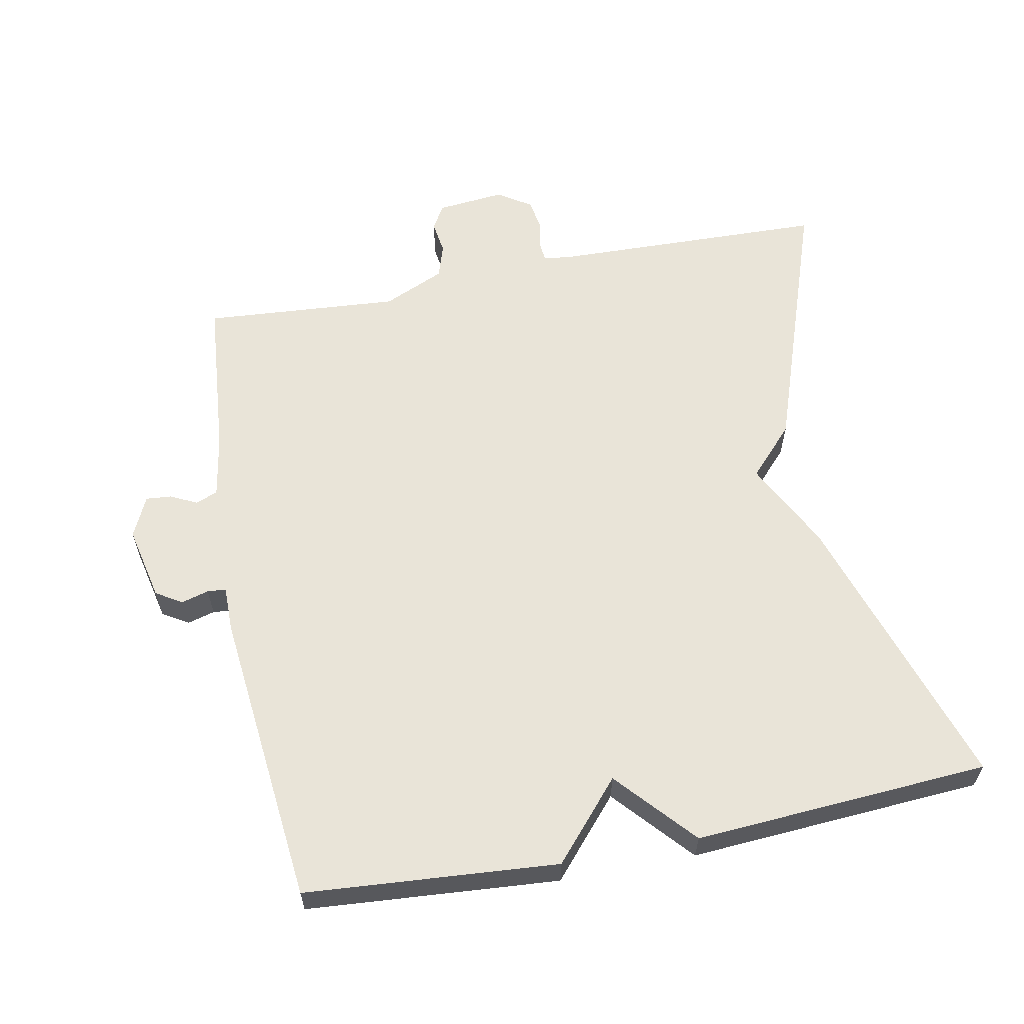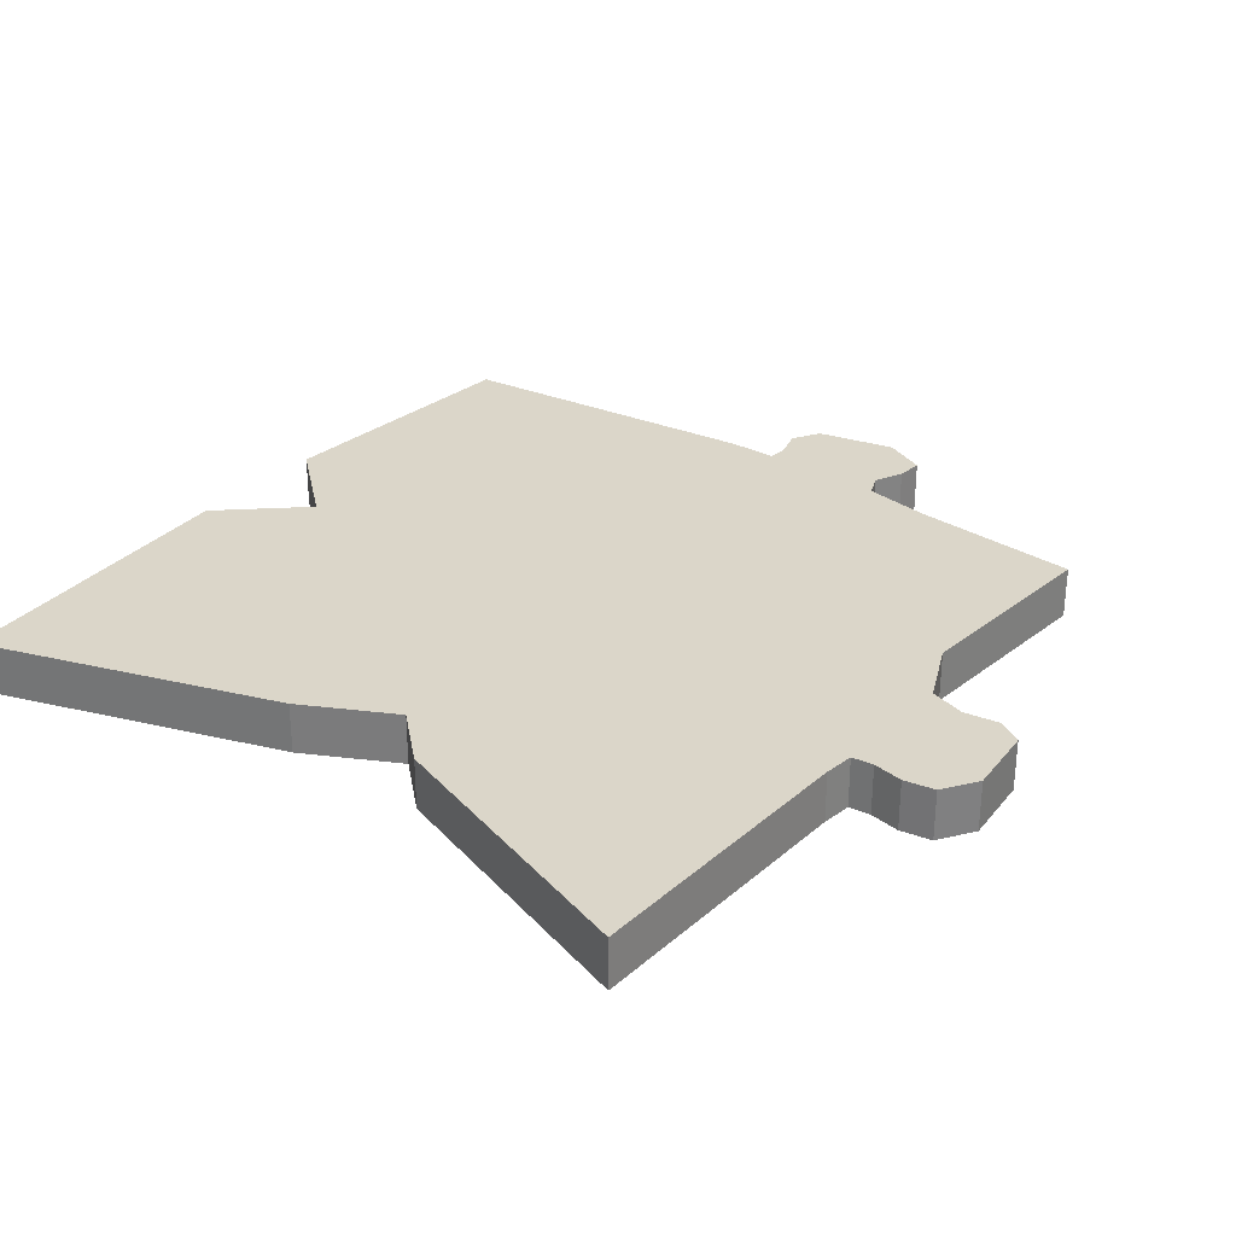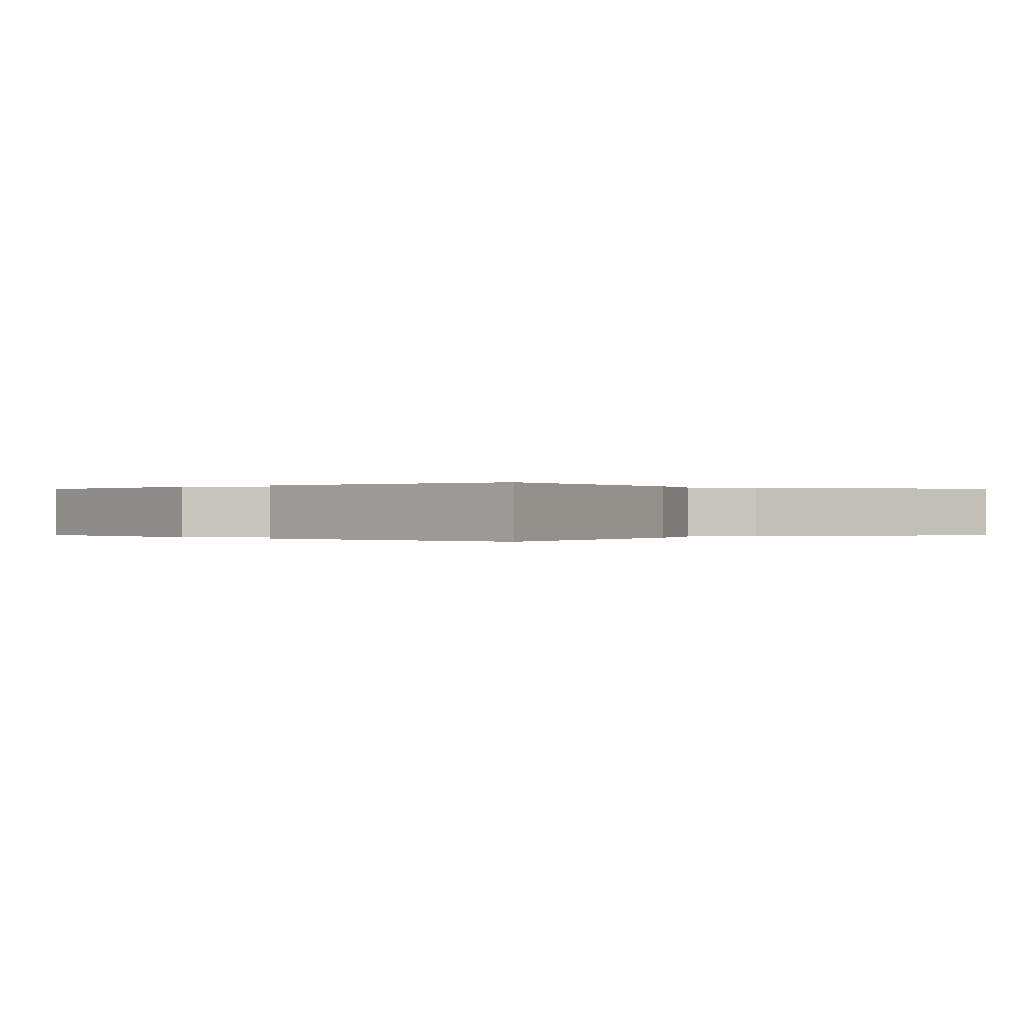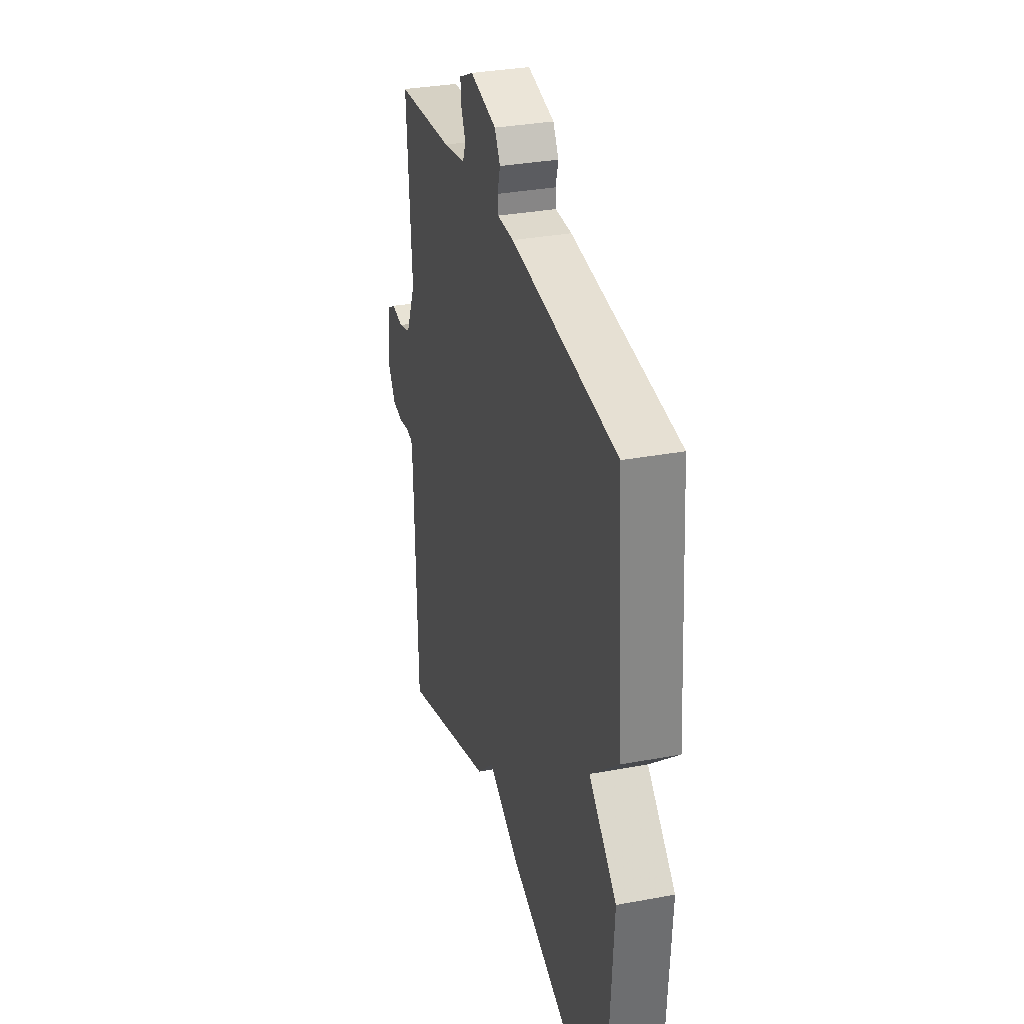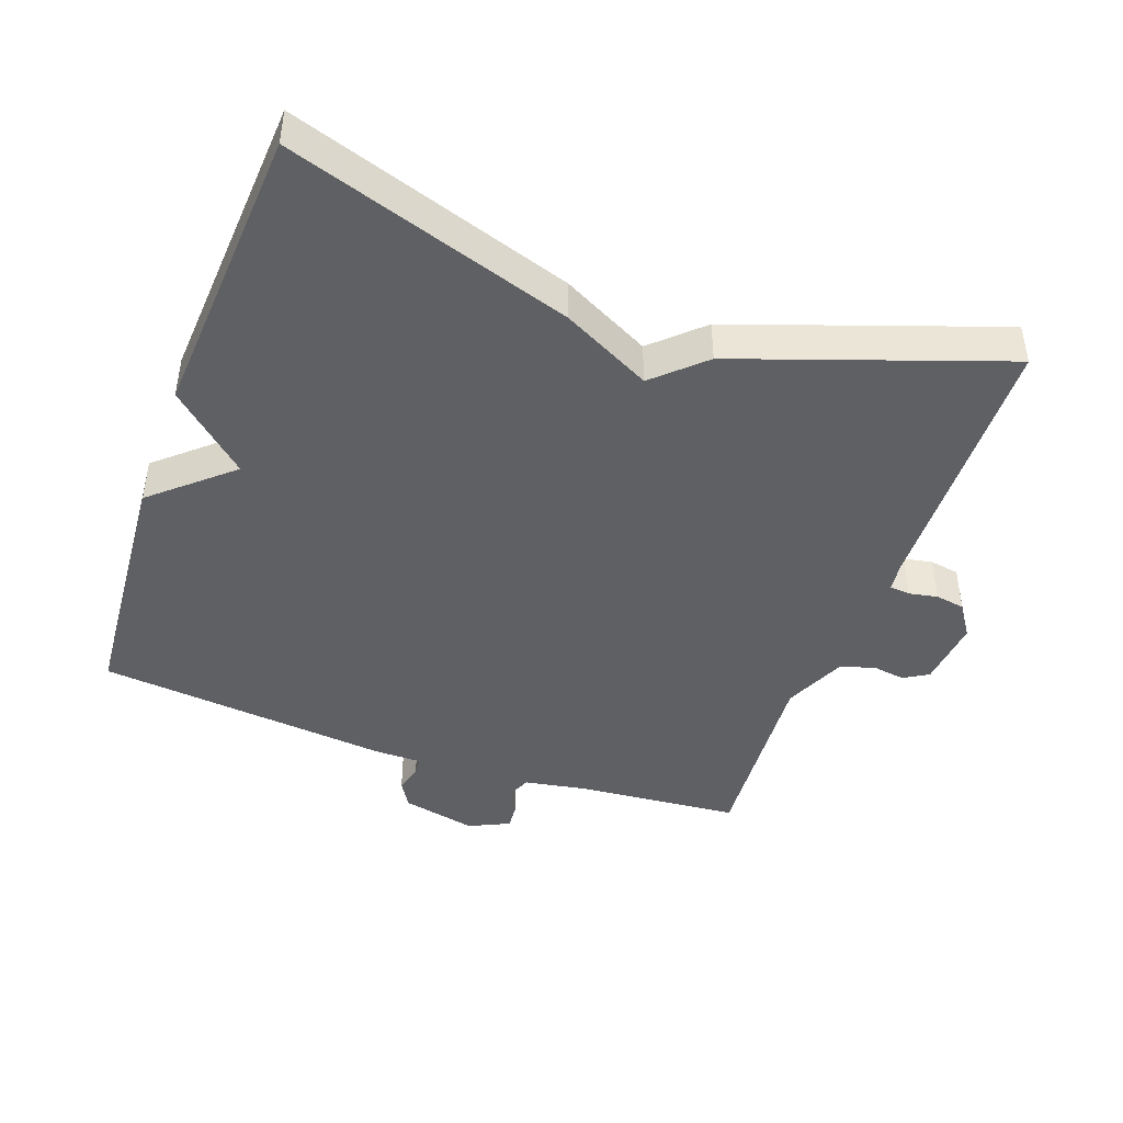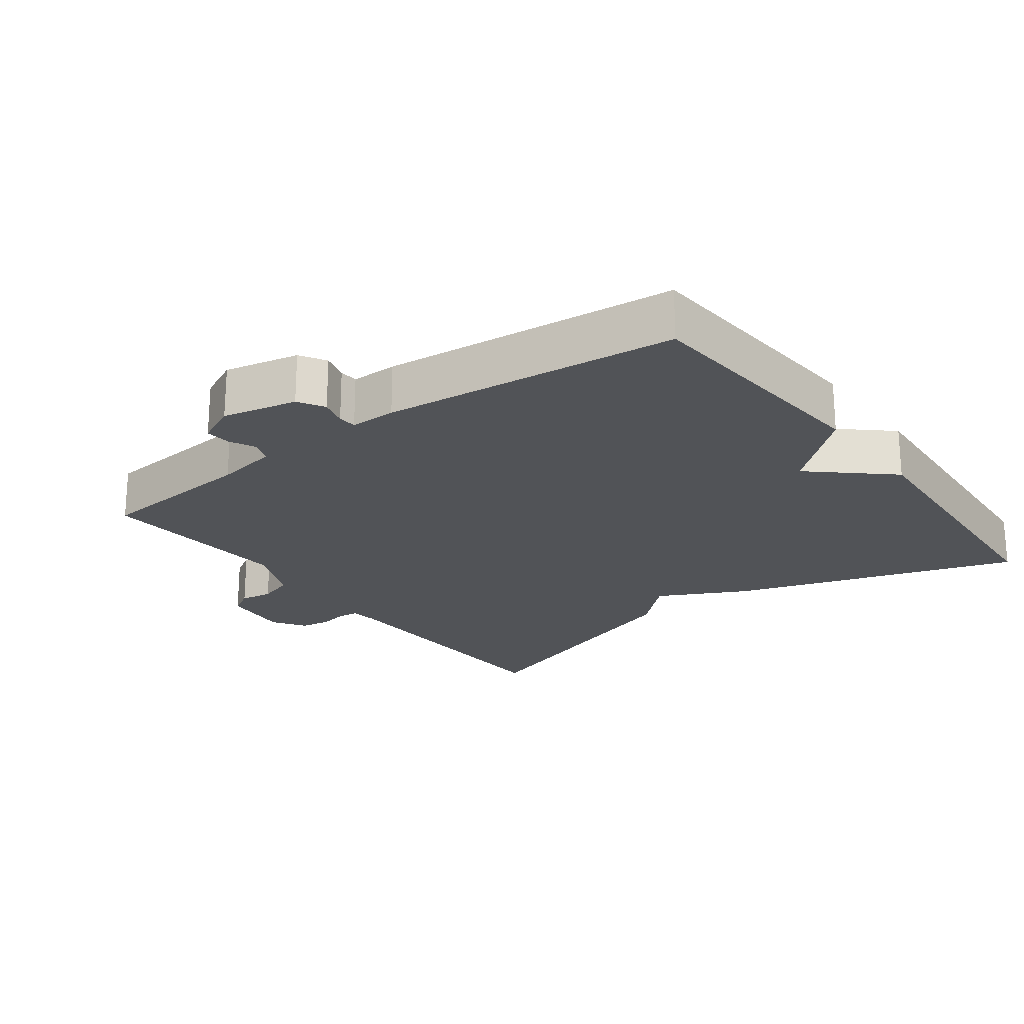
<metadata>
{"format":"obj","ext":"obj","renderer":"f3d","projection":"perspective","resolution":1024,"background":"white","views":[{"elev":60.4,"azim":79.0,"up":"+Y"},{"elev":29.9,"azim":-142.8,"up":"+Y"},{"elev":-0.0,"azim":135.8,"up":"+Y"},{"elev":32.2,"azim":75.3,"up":"+Z"},{"elev":-44.5,"azim":160.2,"up":"+Y"},{"elev":-22.0,"azim":36.8,"up":"+Y"}]}
</metadata>
<code>
v -0.5 0.07 -0.5
v -0.511 0.07 -0.099
v -0.516 0.07 -0.057
v -0.546 0.07 -0.054
v -0.588 0.07 -0.062
v -0.631 0.07 -0.055
v -0.663 0.07 -0.007
v -0.653 0.07 0.093
v -0.617 0.07 0.114
v -0.569 0.07 0.107
v -0.519 0.07 0.123
v -0.479 0.07 0.213
v -0.5 0.07 0.5
v -0.262 0.07 0.521
v -0.171 0.07 0.537
v -0.158 0.07 0.569
v -0.177 0.07 0.608
v -0.18 0.07 0.645
v -0.121 0.07 0.673
v -0.012 0.07 0.649
v 0.011 0.07 0.611
v 0 0.07 0.571
v 0.002 0.07 0.544
v 0.069 0.07 0.544
v 0.5 0.07 0.5
v 0.528 0.07 0.131
v 0.415 0.07 0.032
v 0.528 0.07 -0.069
v 0.5 0.07 -0.5
v 0.086 0.07 -0.366
v -0.043 0.07 -0.3
v -0.114 0.07 -0.366
v -0.5 0 -0.5
v -0.511 0 -0.099
v -0.516 0 -0.057
v -0.546 0 -0.054
v -0.588 0 -0.062
v -0.631 0 -0.055
v -0.663 0 -0.007
v -0.653 0 0.093
v -0.617 0 0.114
v -0.569 0 0.107
v -0.519 0 0.123
v -0.479 0 0.213
v -0.5 0 0.5
v -0.262 0 0.521
v -0.171 0 0.537
v -0.158 0 0.569
v -0.177 0 0.608
v -0.18 0 0.645
v -0.121 0 0.673
v -0.012 0 0.649
v 0.011 0 0.611
v 0 0 0.571
v 0.002 0 0.544
v 0.069 0 0.544
v 0.5 0 0.5
v 0.528 0 0.131
v 0.415 0 0.032
v 0.528 0 -0.069
v 0.5 0 -0.5
v 0.086 0 -0.366
v -0.043 0 -0.3
v -0.114 0 -0.366
f 31 32 1 2
f 29 30 31
f 28 29 31
f 27 28 31
f 31 2 3
f 27 31 3
f 26 27 3
f 25 26 3
f 24 25 3
f 23 24 3
f 22 23 3 4
f 20 21 22
f 19 20 22
f 18 19 22
f 17 18 22
f 16 17 22
f 15 16 22
f 4 5 6
f 22 4 6
f 15 22 6
f 14 15 6
f 12 13 14
f 11 12 14
f 11 14 6
f 10 11 6 7
f 7 8 9 10
f 34 33 64 63
f 63 62 61
f 63 61 60
f 63 60 59
f 35 34 63
f 35 63 59
f 35 59 58
f 35 58 57
f 35 57 56
f 35 56 55
f 36 35 55 54
f 54 53 52
f 54 52 51
f 54 51 50
f 54 50 49
f 54 49 48
f 54 48 47
f 38 37 36
f 38 36 54
f 38 54 47
f 38 47 46
f 46 45 44
f 46 44 43
f 38 46 43
f 39 38 43 42
f 42 41 40 39
f 1 33 34 2
f 2 34 35 3
f 3 35 36 4
f 4 36 37 5
f 5 37 38 6
f 6 38 39 7
f 7 39 40 8
f 8 40 41 9
f 9 41 42 10
f 10 42 43 11
f 11 43 44 12
f 12 44 45 13
f 13 45 46 14
f 14 46 47 15
f 15 47 48 16
f 16 48 49 17
f 17 49 50 18
f 18 50 51 19
f 19 51 52 20
f 20 52 53 21
f 21 53 54 22
f 22 54 55 23
f 23 55 56 24
f 24 56 57 25
f 25 57 58 26
f 26 58 59 27
f 27 59 60 28
f 28 60 61 29
f 29 61 62 30
f 30 62 63 31
f 31 63 64 32
f 32 64 33 1

</code>
